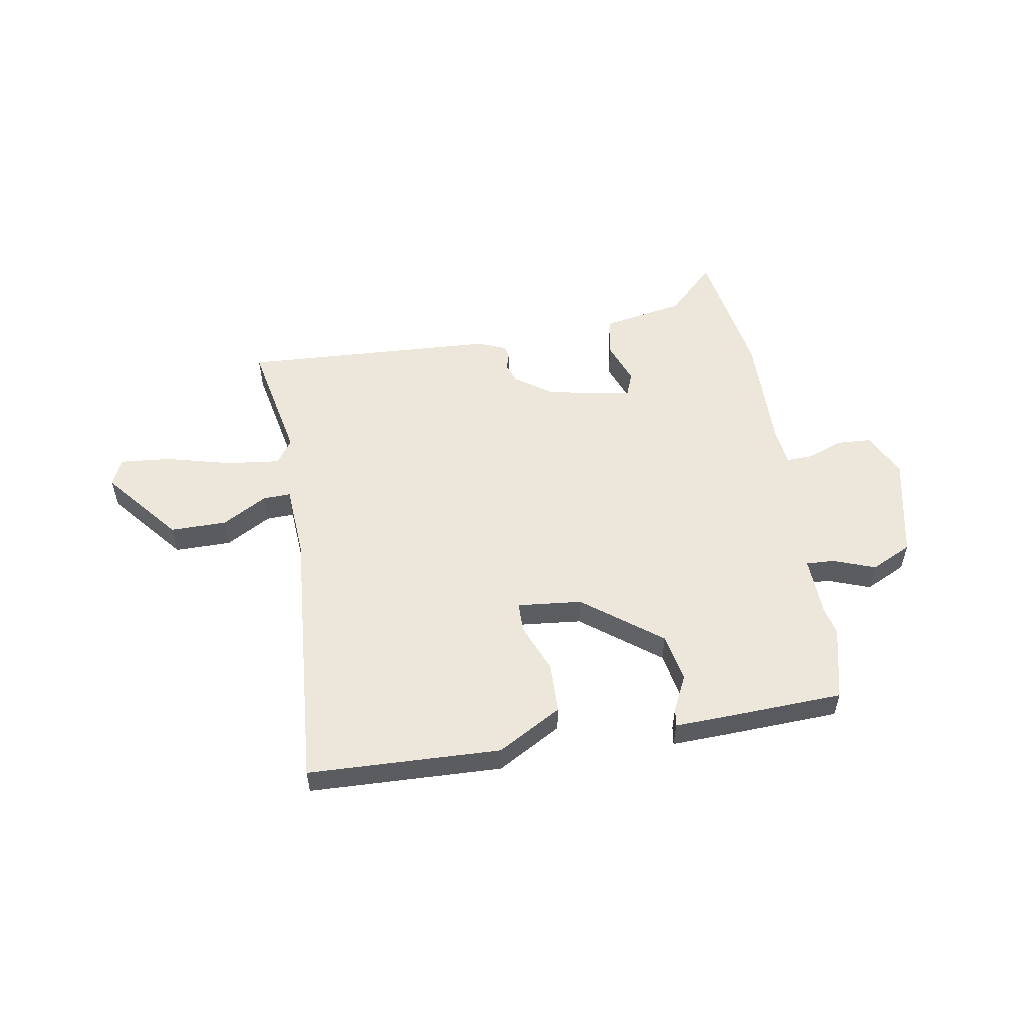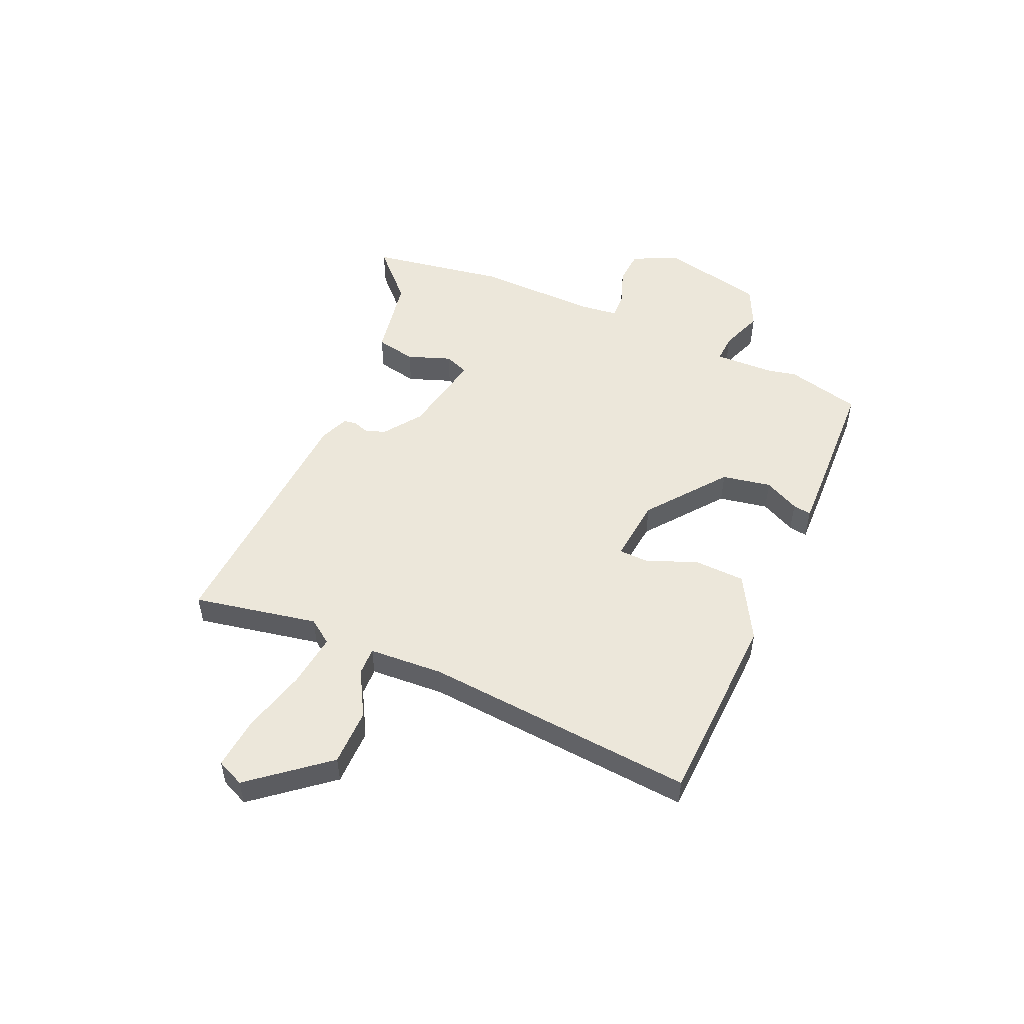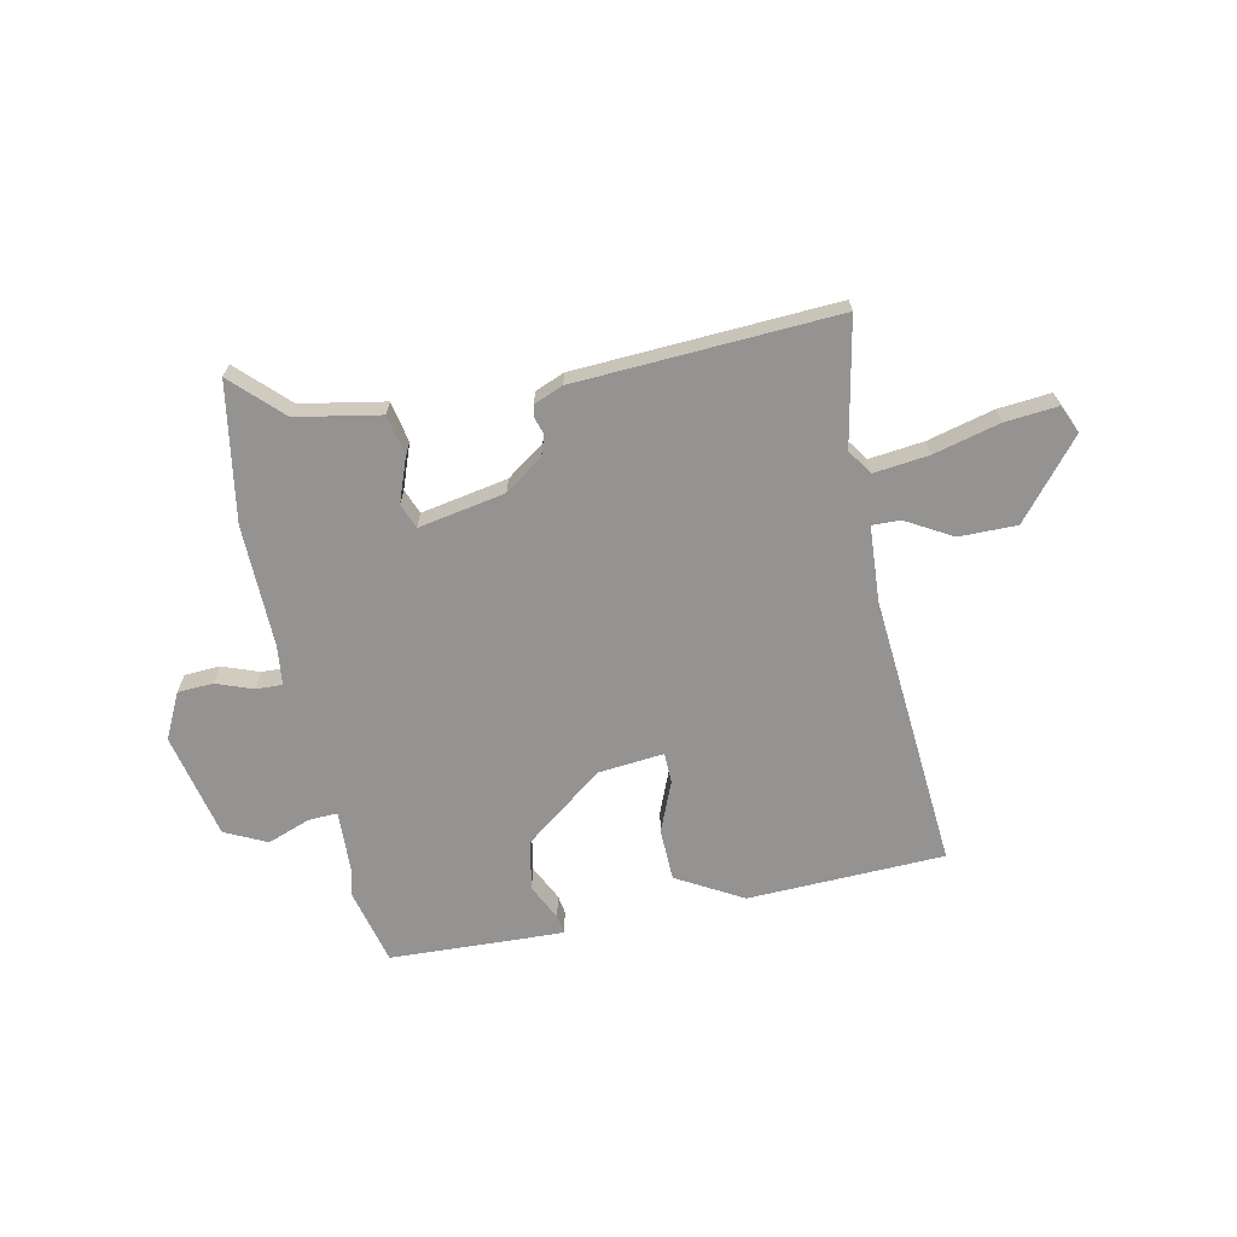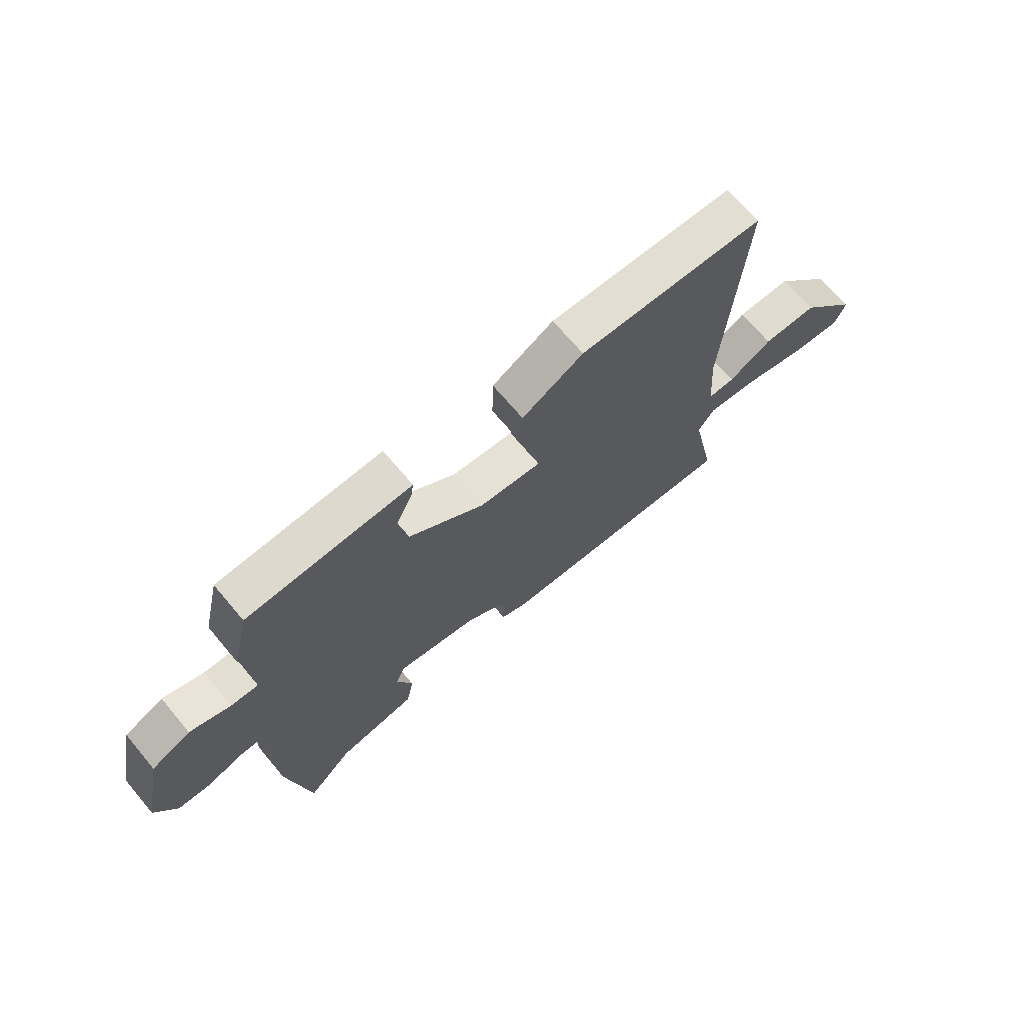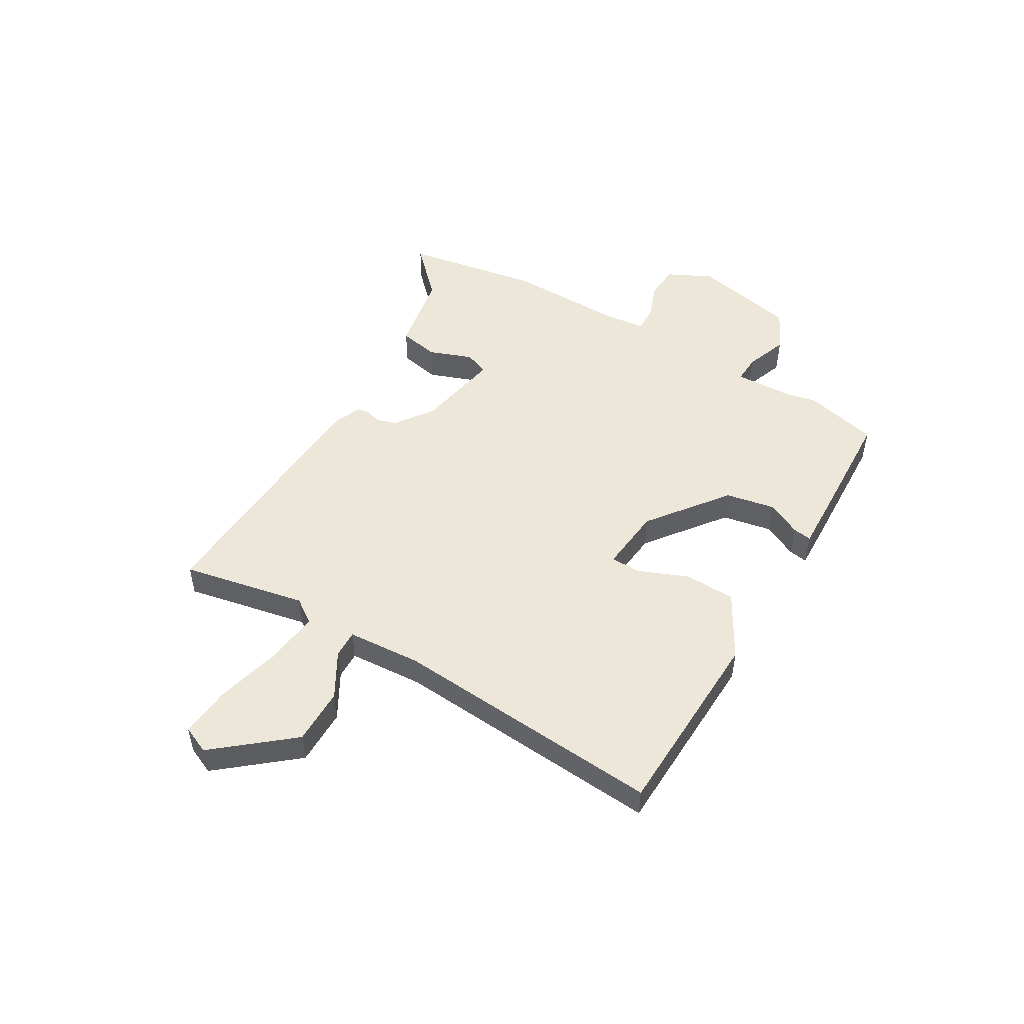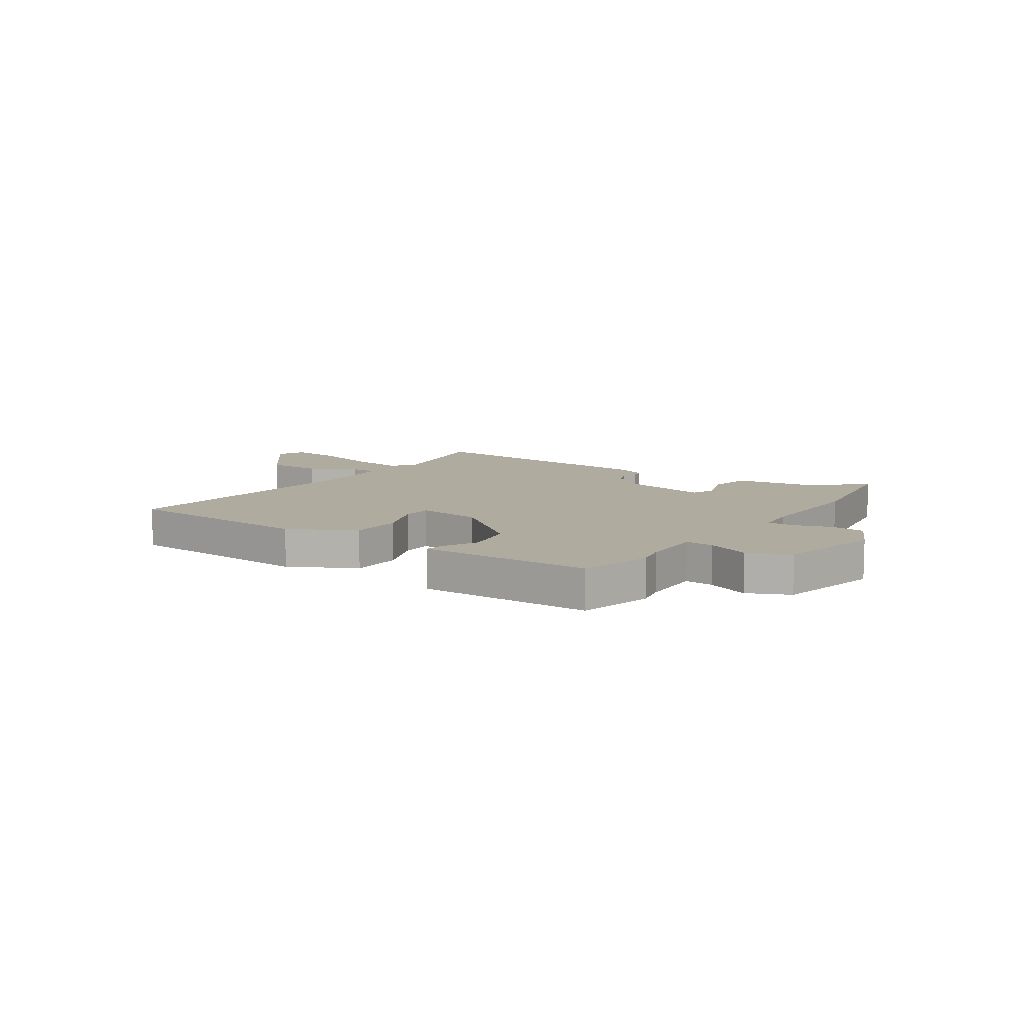
<metadata>
{"format":"obj","ext":"obj","renderer":"f3d","projection":"perspective","resolution":1024,"background":"white","views":[{"elev":53.9,"azim":-9.1,"up":"+Y"},{"elev":51.4,"azim":-65.5,"up":"+Y"},{"elev":-66.8,"azim":-167.8,"up":"+Y"},{"elev":69.3,"azim":139.9,"up":"+Z"},{"elev":50.1,"azim":-59.1,"up":"+Y"},{"elev":9.7,"azim":35.6,"up":"+Y"}]}
</metadata>
<code>
v -0.511 0.07 -0.473
v -0.464 0.07 -0.246
v -0.495 0.07 -0.201
v -0.594 0.07 -0.212
v -0.714 0.07 -0.242
v -0.809 0.07 -0.25
v -0.831 0.07 -0.199
v -0.716 0.07 -0.062
v -0.612 0.07 -0.063
v -0.529 0.07 -0.111
v -0.478 0.07 -0.113
v -0.468 0.07 0.023
v -0.503 0.07 0.522
v -0.147 0.07 0.532
v -0.029 0.07 0.464
v -0.027 0.07 0.37
v -0.065 0.07 0.279
v -0.064 0.07 0.224
v 0.055 0.07 0.235
v 0.199 0.07 0.343
v 0.217 0.07 0.433
v 0.186 0.07 0.498
v 0.181 0.07 0.532
v 0.277 0.07 0.528
v 0.496 0.07 0.517
v 0.528 0.07 0.38
v 0.516 0.07 0.329
v 0.511 0.07 0.217
v 0.563 0.07 0.219
v 0.641 0.07 0.247
v 0.716 0.07 0.21
v 0.756 0.07 0.019
v 0.715 0.07 -0.063
v 0.651 0.07 -0.066
v 0.585 0.07 -0.041
v 0.537 0.07 -0.039
v 0.528 0.07 -0.111
v 0.53 0.07 -0.331
v 0.486 0.07 -0.579
v 0.399 0.07 -0.492
v 0.248 0.07 -0.463
v 0.234 0.07 -0.389
v 0.264 0.07 -0.31
v 0.247 0.07 -0.265
v 0.09 0.07 -0.293
v 0.021 0.07 -0.341
v 0.008 0.07 -0.378
v 0.017 0.07 -0.407
v 0.013 0.07 -0.43
v -0.04 0.07 -0.451
v -0.511 0 -0.473
v -0.464 0 -0.246
v -0.495 0 -0.201
v -0.594 0 -0.212
v -0.714 0 -0.242
v -0.809 0 -0.25
v -0.831 0 -0.199
v -0.716 0 -0.062
v -0.612 0 -0.063
v -0.529 0 -0.111
v -0.478 0 -0.113
v -0.468 0 0.023
v -0.503 0 0.522
v -0.147 0 0.532
v -0.029 0 0.464
v -0.027 0 0.37
v -0.065 0 0.279
v -0.064 0 0.224
v 0.055 0 0.235
v 0.199 0 0.343
v 0.217 0 0.433
v 0.186 0 0.498
v 0.181 0 0.532
v 0.277 0 0.528
v 0.496 0 0.517
v 0.528 0 0.38
v 0.516 0 0.329
v 0.511 0 0.217
v 0.563 0 0.219
v 0.641 0 0.247
v 0.716 0 0.21
v 0.756 0 0.019
v 0.715 0 -0.063
v 0.651 0 -0.066
v 0.585 0 -0.041
v 0.537 0 -0.039
v 0.528 0 -0.111
v 0.53 0 -0.331
v 0.486 0 -0.579
v 0.399 0 -0.492
v 0.248 0 -0.463
v 0.234 0 -0.389
v 0.264 0 -0.31
v 0.247 0 -0.265
v 0.09 0 -0.293
v 0.021 0 -0.341
v 0.008 0 -0.378
v 0.017 0 -0.407
v 0.013 0 -0.43
v -0.04 0 -0.451
f 50 1 2
f 49 50 2
f 48 49 2
f 47 48 2
f 46 47 2 3
f 45 46 3
f 44 45 3
f 40 41 42 43
f 40 43 44
f 39 40 44
f 38 39 44
f 37 38 44
f 36 37 44 3
f 33 34 35
f 32 33 35
f 31 32 35
f 30 31 35
f 29 30 35
f 28 29 35 36
f 25 26 27
f 24 25 27
f 23 24 27
f 22 23 27
f 21 22 27
f 20 21 27 28
f 28 36 3
f 20 28 3
f 19 20 3
f 15 16 17
f 14 15 17
f 13 14 17
f 12 13 17
f 11 12 17 18
f 8 9 10
f 7 8 10
f 6 7 10
f 5 6 10
f 4 5 10
f 4 10 11
f 11 18 19
f 4 11 19
f 3 4 19
f 52 51 100
f 52 100 99
f 52 99 98
f 52 98 97
f 53 52 97 96
f 53 96 95
f 53 95 94
f 93 92 91 90
f 94 93 90
f 94 90 89
f 94 89 88
f 94 88 87
f 53 94 87 86
f 85 84 83
f 85 83 82
f 85 82 81
f 85 81 80
f 85 80 79
f 86 85 79 78
f 77 76 75
f 77 75 74
f 77 74 73
f 77 73 72
f 77 72 71
f 78 77 71 70
f 53 86 78
f 53 78 70
f 53 70 69
f 67 66 65
f 67 65 64
f 67 64 63
f 67 63 62
f 68 67 62 61
f 60 59 58
f 60 58 57
f 60 57 56
f 60 56 55
f 60 55 54
f 61 60 54
f 69 68 61
f 69 61 54
f 69 54 53
f 1 51 52 2
f 2 52 53 3
f 3 53 54 4
f 4 54 55 5
f 5 55 56 6
f 6 56 57 7
f 7 57 58 8
f 8 58 59 9
f 9 59 60 10
f 10 60 61 11
f 11 61 62 12
f 12 62 63 13
f 13 63 64 14
f 14 64 65 15
f 15 65 66 16
f 16 66 67 17
f 17 67 68 18
f 18 68 69 19
f 19 69 70 20
f 20 70 71 21
f 21 71 72 22
f 22 72 73 23
f 23 73 74 24
f 24 74 75 25
f 25 75 76 26
f 26 76 77 27
f 27 77 78 28
f 28 78 79 29
f 29 79 80 30
f 30 80 81 31
f 31 81 82 32
f 32 82 83 33
f 33 83 84 34
f 34 84 85 35
f 35 85 86 36
f 36 86 87 37
f 37 87 88 38
f 38 88 89 39
f 39 89 90 40
f 40 90 91 41
f 41 91 92 42
f 42 92 93 43
f 43 93 94 44
f 44 94 95 45
f 45 95 96 46
f 46 96 97 47
f 47 97 98 48
f 48 98 99 49
f 49 99 100 50
f 50 100 51 1

</code>
